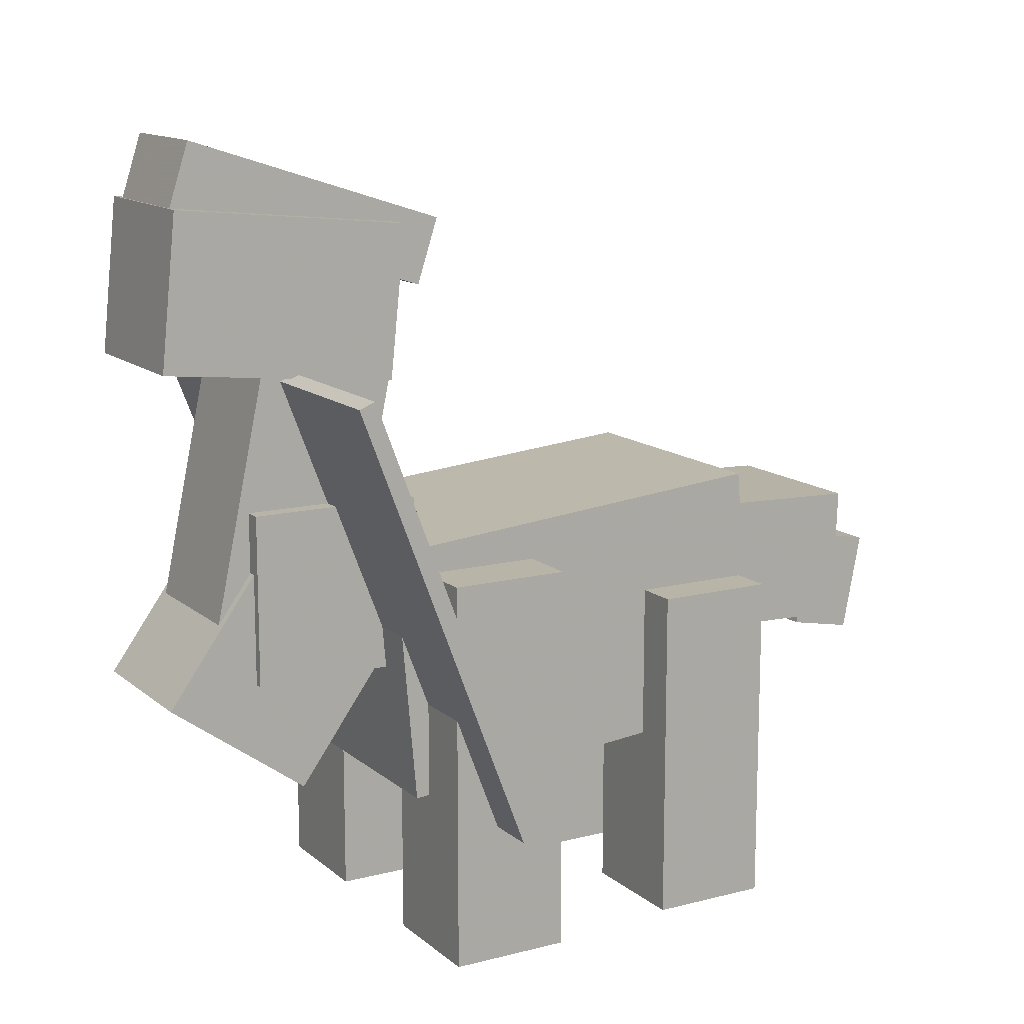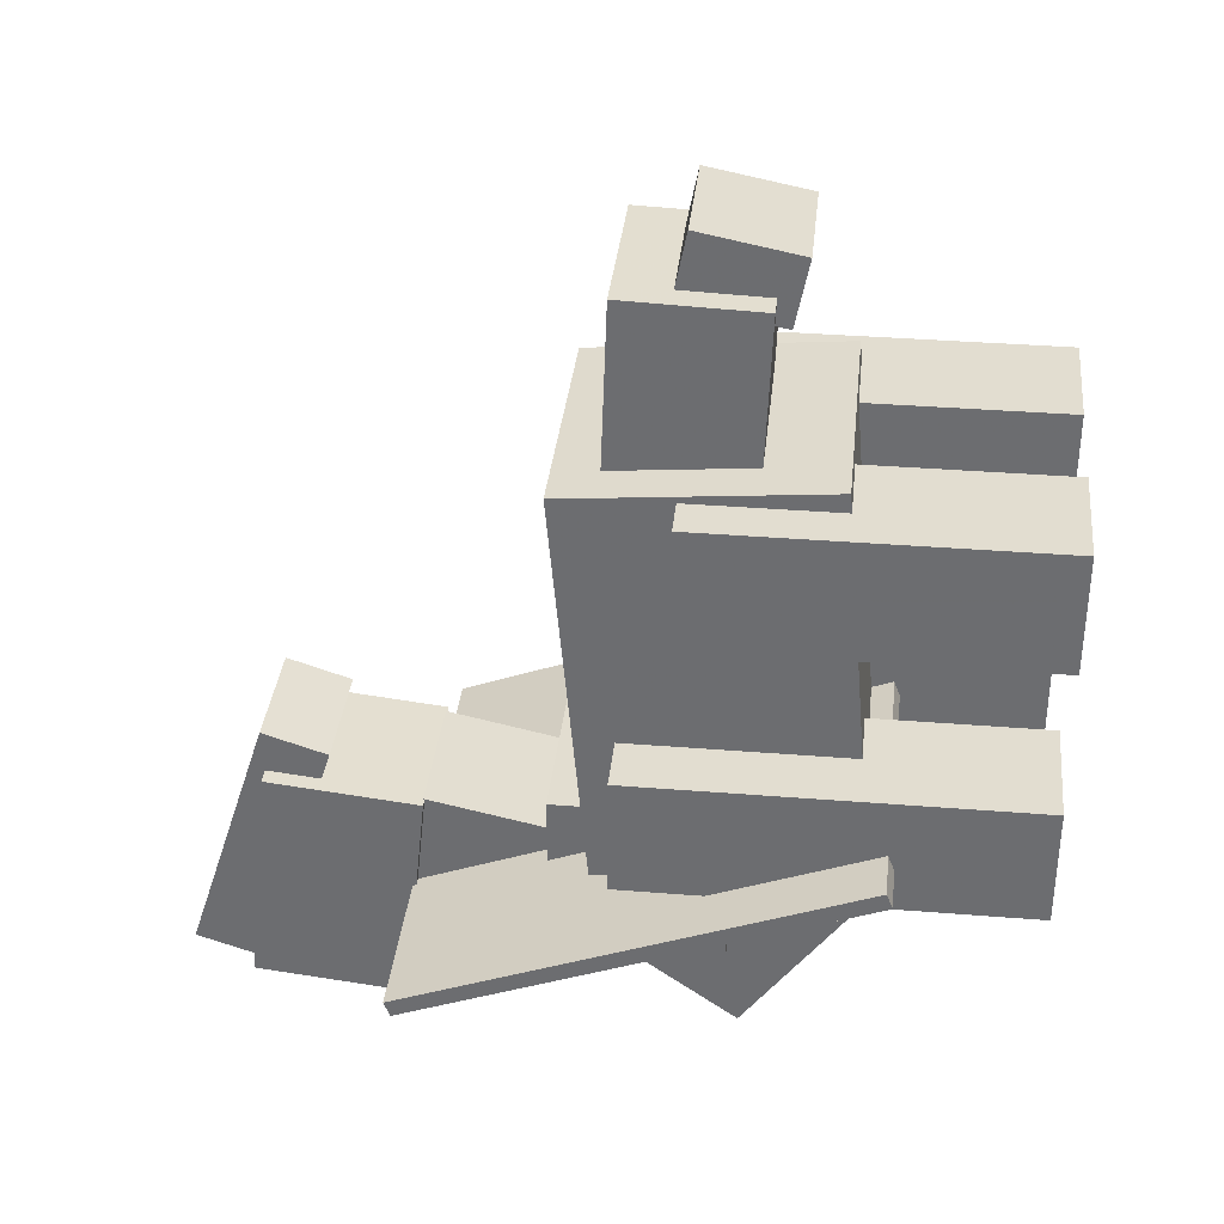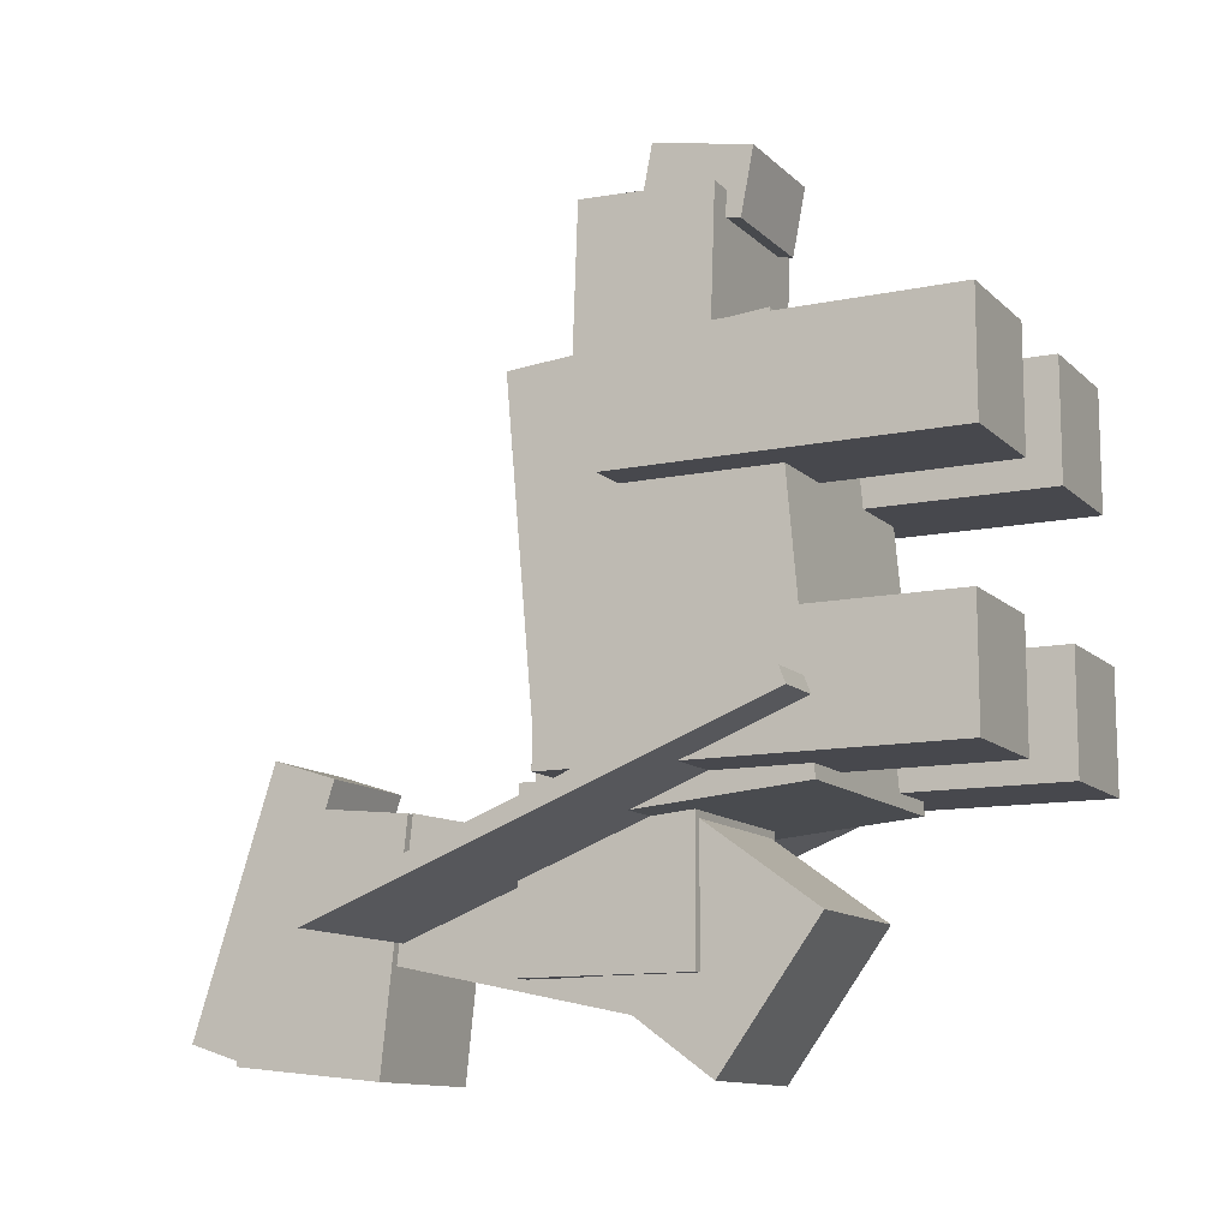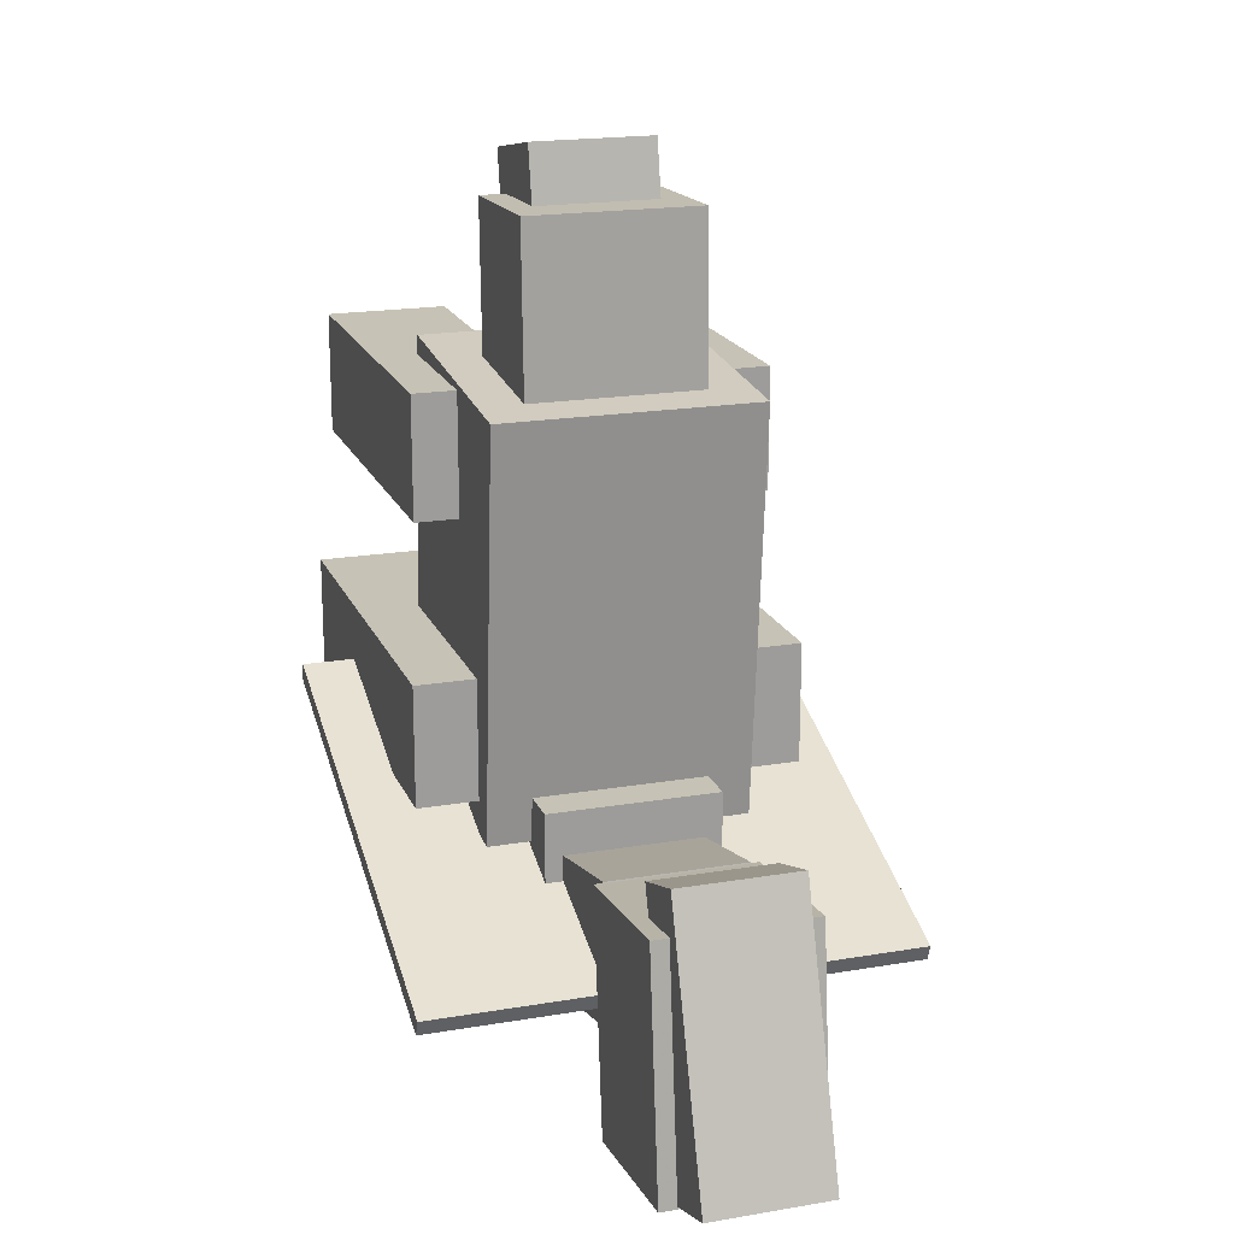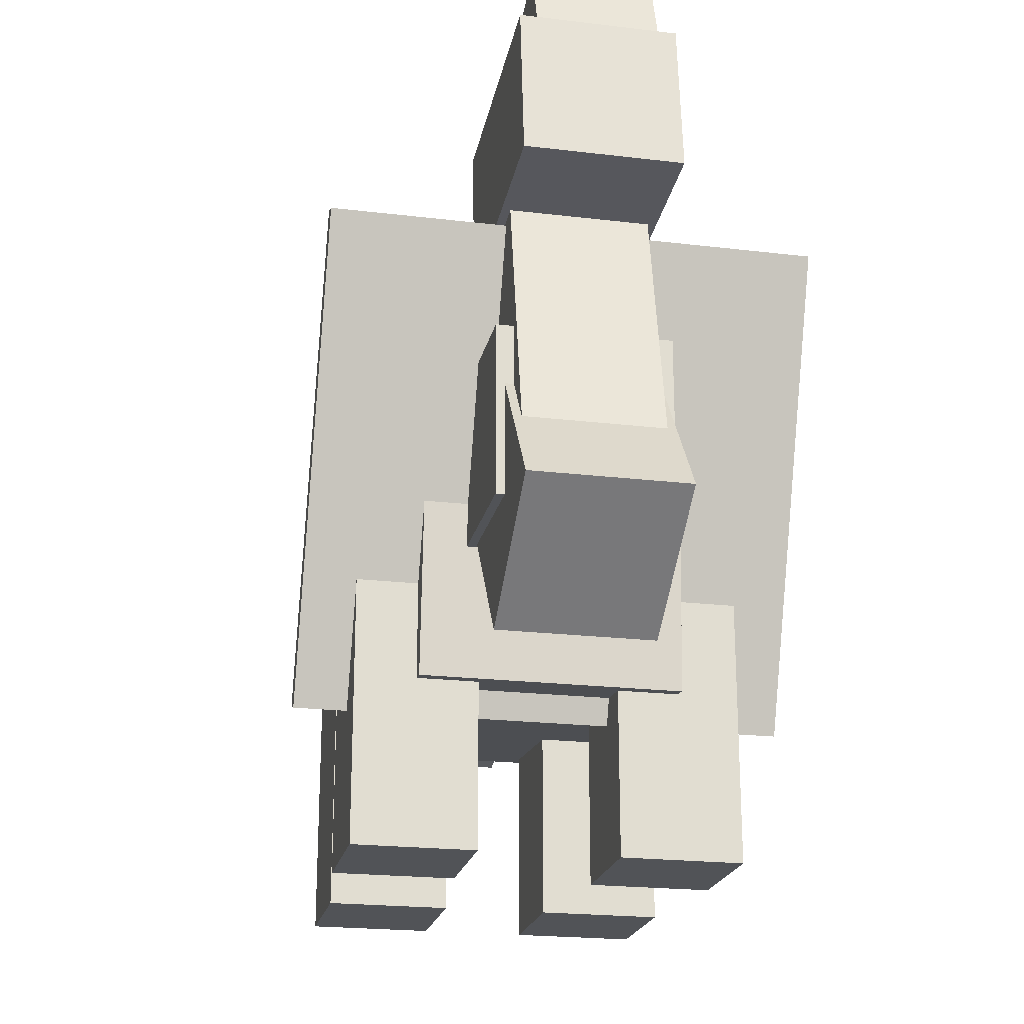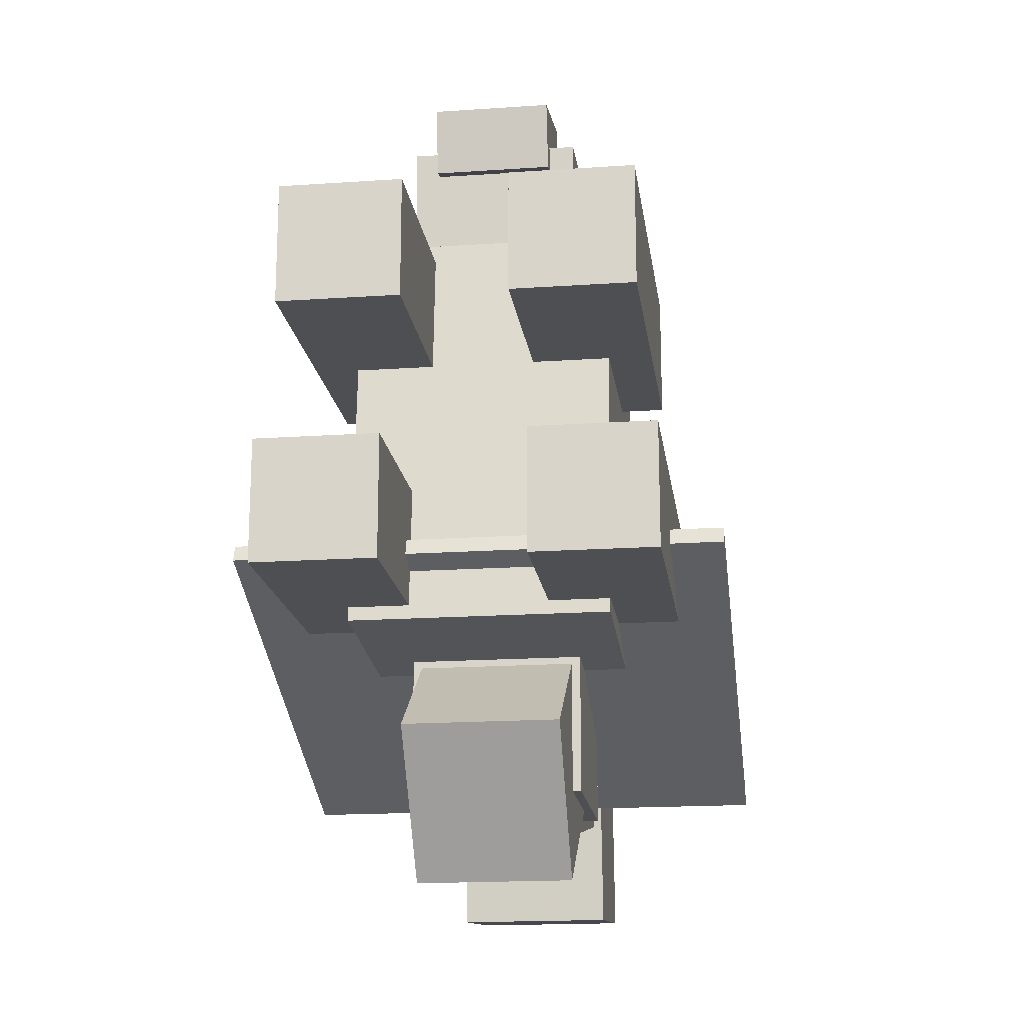
<metadata>
{"format":"obj","ext":"obj","renderer":"f3d","projection":"perspective","resolution":1024,"background":"white","views":[{"elev":13.3,"azim":-120.1,"up":"+Y"},{"elev":35.2,"azim":-83.9,"up":"+Z"},{"elev":-11.9,"azim":-63.4,"up":"+Z"},{"elev":18.9,"azim":162.0,"up":"+Z"},{"elev":-21.7,"azim":168.1,"up":"+Y"},{"elev":-17.8,"azim":7.6,"up":"+Z"}]}
</metadata>
<code>
o Flower
v 0.875 -0.9867 -0.3656
v -0.875 -0.9867 -0.3656
v -0.875 0.6471 -0.9928
v 0.875 0.6471 -0.9928
v -0.875 -0.9643 -0.3073
v 0.875 -0.9643 -0.3073
v 0.875 0.6695 -0.9344
v -0.875 0.6695 -0.9344
f 1 2 3 4
f 5 6 7 8
f 4 3 8 7
f 6 5 2 1
f 6 1 4 7
f 2 5 8 3
o Tail_
v 0.3125 -0.4998 0.8038
v -0.3125 -0.4998 0.8038
v -0.3125 -0.000152 0.8212
v 0.3125 -0.000152 0.8212
v -0.3125 -0.5217 1.428
v 0.3125 -0.5217 1.428
v 0.3125 -0.02196 1.446
v -0.3125 -0.02196 1.446
f 9 10 11 12
f 13 14 15 16
f 12 11 16 15
f 14 13 10 9
f 14 9 12 15
f 10 13 16 11
o leg2
v -0.1875 -1.5 0.4062
v -0.625 -1.5 0.4062
v -0.625 -0.25 0.4062
v -0.1875 -0.25 0.4062
v -0.625 -1.5 0.8438
v -0.1875 -1.5 0.8438
v -0.1875 -0.25 0.8438
v -0.625 -0.25 0.8438
f 17 18 19 20
f 21 22 23 24
f 20 19 24 23
f 22 21 18 17
f 22 17 20 23
f 18 21 24 19
o leg1
v 0.625 -1.5 0.4062
v 0.1875 -1.5 0.4062
v 0.1875 -0.25 0.4062
v 0.625 -0.25 0.4062
v 0.1875 -1.5 0.8438
v 0.625 -1.5 0.8438
v 0.625 -0.25 0.8438
v 0.1875 -0.25 0.8438
f 25 26 27 28
f 29 30 31 32
f 28 27 32 31
f 30 29 26 25
f 30 25 28 31
f 26 29 32 27
o leg4
v -0.25 -1.5 -0.5312
v -0.6875 -1.5 -0.5312
v -0.6875 -0.0625 -0.5312
v -0.25 -0.0625 -0.5312
v -0.6875 -1.5 -0.09375
v -0.25 -1.5 -0.09375
v -0.25 -0.0625 -0.09375
v -0.6875 -0.0625 -0.09375
f 33 34 35 36
f 37 38 39 40
f 36 35 40 39
f 38 37 34 33
f 38 33 36 39
f 34 37 40 35
o Neck_base
v 0.3125 -0.4375 -1.125
v -0.3125 -0.4375 -1.125
v -0.3125 0.1875 -1.125
v 0.3125 0.1875 -1.125
v -0.3125 -0.4375 -0.5
v 0.3125 -0.4375 -0.5
v 0.3125 0.1875 -0.5
v -0.3125 0.1875 -0.5
f 41 42 43 44
f 45 46 47 48
f 44 43 48 47
f 46 45 42 41
f 46 41 44 47
f 42 45 48 43
o Neck_baseChild
v 0.2812 -0.8524 -0.9491
v -0.2812 -0.8524 -0.9491
v -0.2812 -0.4851 -1.455
v 0.2812 -0.4851 -1.455
v -0.2812 -0.3974 -0.6185
v 0.2812 -0.3974 -0.6185
v 0.2812 -0.03001 -1.124
v -0.2812 -0.03001 -1.124
f 49 50 51 52
f 53 54 55 56
f 52 51 56 55
f 54 53 50 49
f 54 49 52 55
f 50 53 56 51
o Neck_baseChild
v 0.25 -0.5575 -1.326
v -0.25 -0.5575 -1.326
v -0.25 0.7264 -1.053
v 0.25 0.7264 -1.053
v -0.25 -0.6614 -0.8371
v 0.25 -0.6614 -0.8371
v 0.25 0.6224 -0.5642
v -0.25 0.6224 -0.5642
f 57 58 59 60
f 61 62 63 64
f 60 59 64 63
f 62 61 58 57
f 62 57 60 63
f 58 61 64 59
o head
v 0.2812 0.7093 -1.44
v -0.2812 0.7093 -1.44
v -0.2812 1.269 -1.381
v 0.2812 1.269 -1.381
v -0.2812 0.6178 -0.5696
v 0.2812 0.6178 -0.5696
v 0.2812 1.177 -0.5108
v -0.2812 1.177 -0.5108
f 65 66 67 68
f 69 70 71 72
f 68 67 72 71
f 70 69 66 65
f 70 65 68 71
f 66 69 72 67
o Neck_baseChild
v 0.2188 1.256 -1.376
v -0.2188 1.256 -1.376
v -0.2188 1.493 -1.299
v 0.2188 1.493 -1.299
v -0.2188 0.9466 -0.425
v 0.2188 0.9466 -0.425
v 0.2188 1.184 -0.3478
v -0.2188 1.184 -0.3478
f 73 74 75 76
f 77 78 79 80
f 76 75 80 79
f 78 77 74 73
f 78 73 76 79
f 74 77 80 75
o Tail__tip
v 0.2188 -0.5721 1.323
v -0.2188 -0.5721 1.323
v -0.2188 -0.204 1.394
v 0.2188 -0.204 1.394
v -0.2188 -0.6198 1.568
v 0.2188 -0.6198 1.568
v 0.2188 -0.2517 1.64
v -0.2188 -0.2517 1.64
f 81 82 83 84
f 85 86 87 88
f 84 83 88 87
f 86 85 82 81
f 86 81 84 87
f 82 85 88 83
o leg3
v 0.6875 -1.5 -0.5312
v 0.25 -1.5 -0.5312
v 0.25 -0.0625 -0.5312
v 0.6875 -0.0625 -0.5312
v 0.25 -1.5 -0.09375
v 0.6875 -1.5 -0.09375
v 0.6875 -0.0625 -0.09375
v 0.25 -0.0625 -0.09375
f 89 90 91 92
f 93 94 95 96
f 92 91 96 95
f 94 93 90 89
f 94 89 92 95
f 90 93 96 91
o Body
v 0.4688 0.0266 -0.663
v -0.4688 0.0266 -0.663
v -0.4688 0.1573 0.8313
v 0.4688 0.1573 0.8313
v -0.4688 -0.9073 -0.5813
v 0.4688 -0.9073 -0.5813
v 0.4688 -0.7766 0.913
v -0.4688 -0.7766 0.913
f 97 98 99 100
f 101 102 103 104
f 100 99 104 103
f 102 101 98 97
f 102 97 100 103
f 98 101 104 99

</code>
